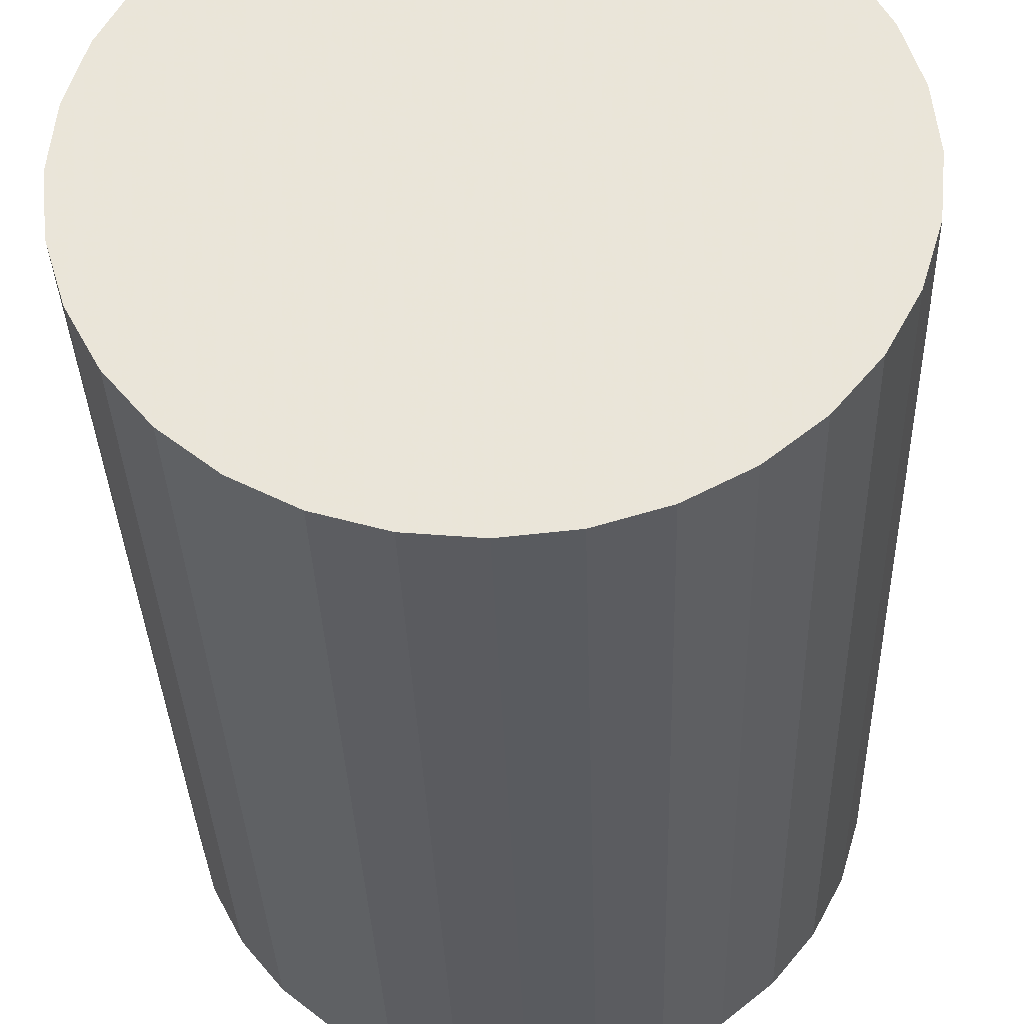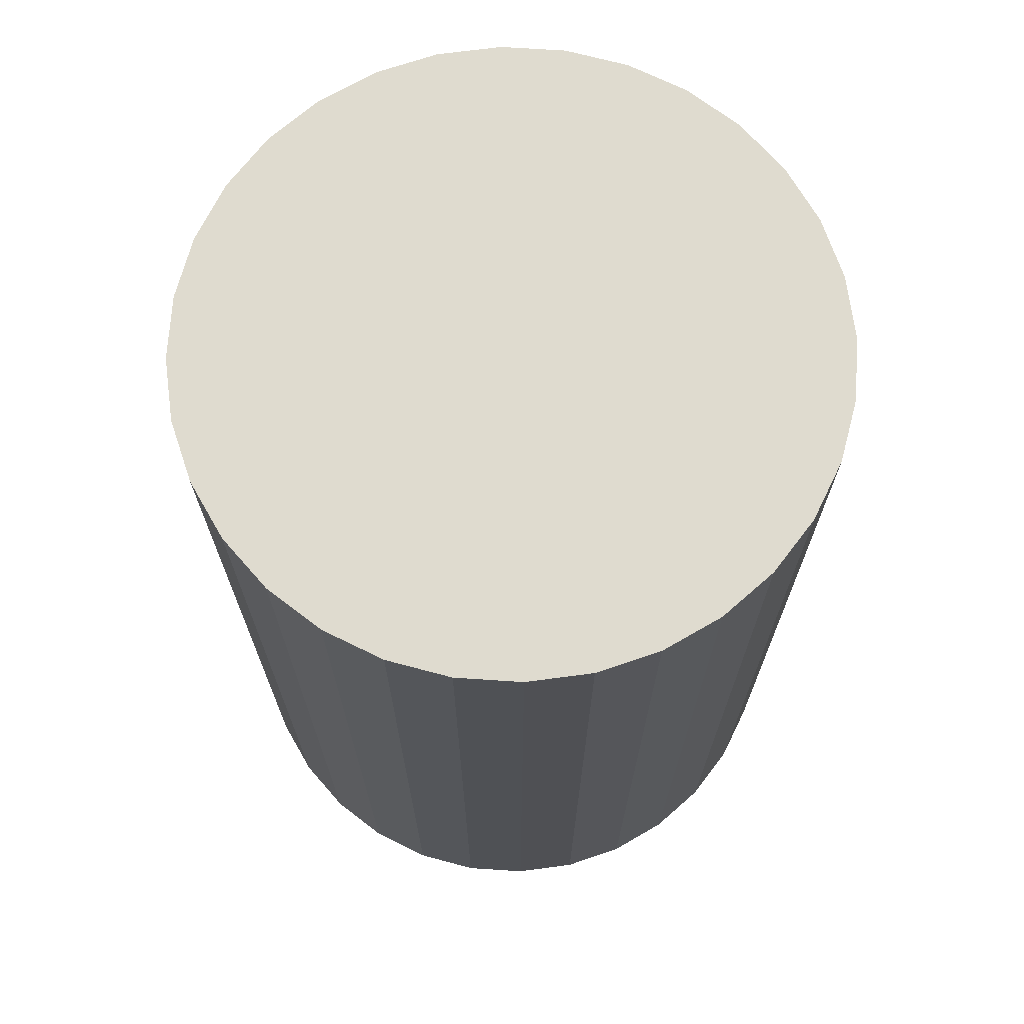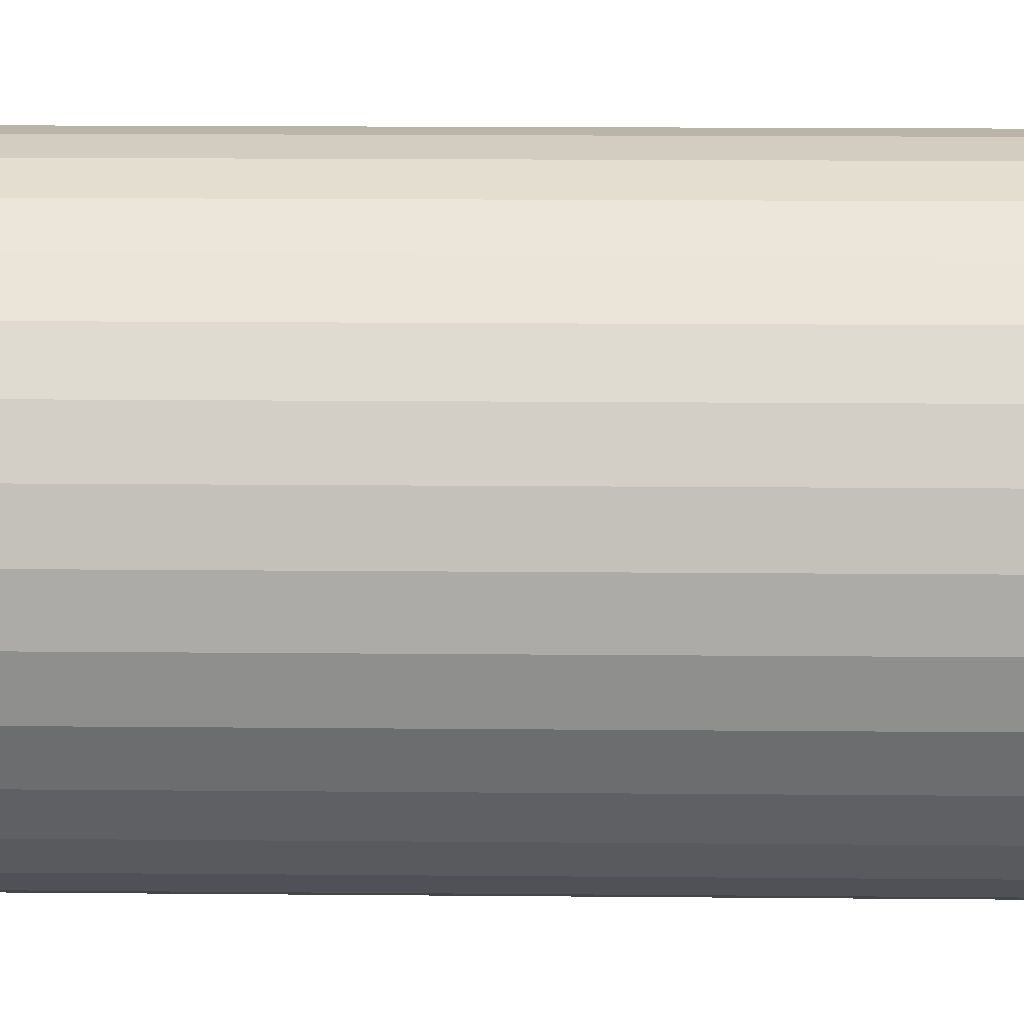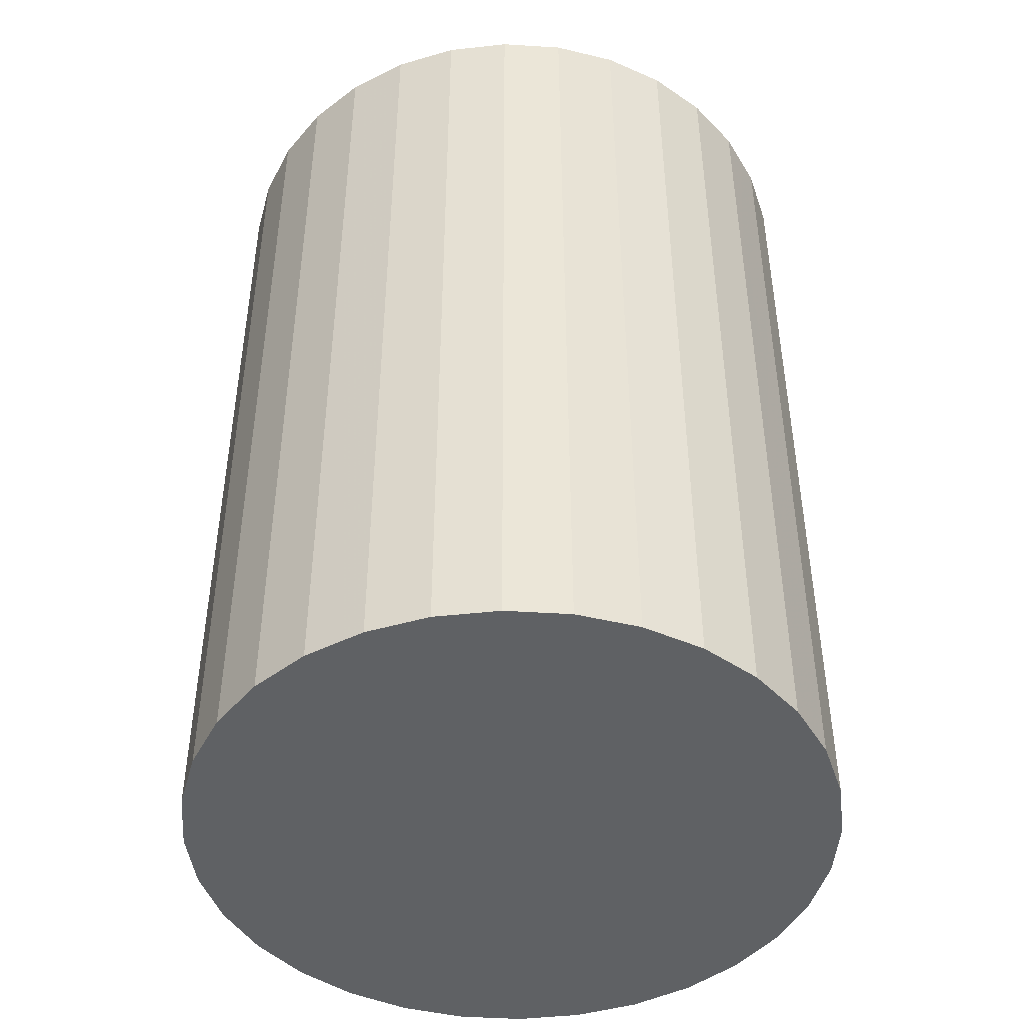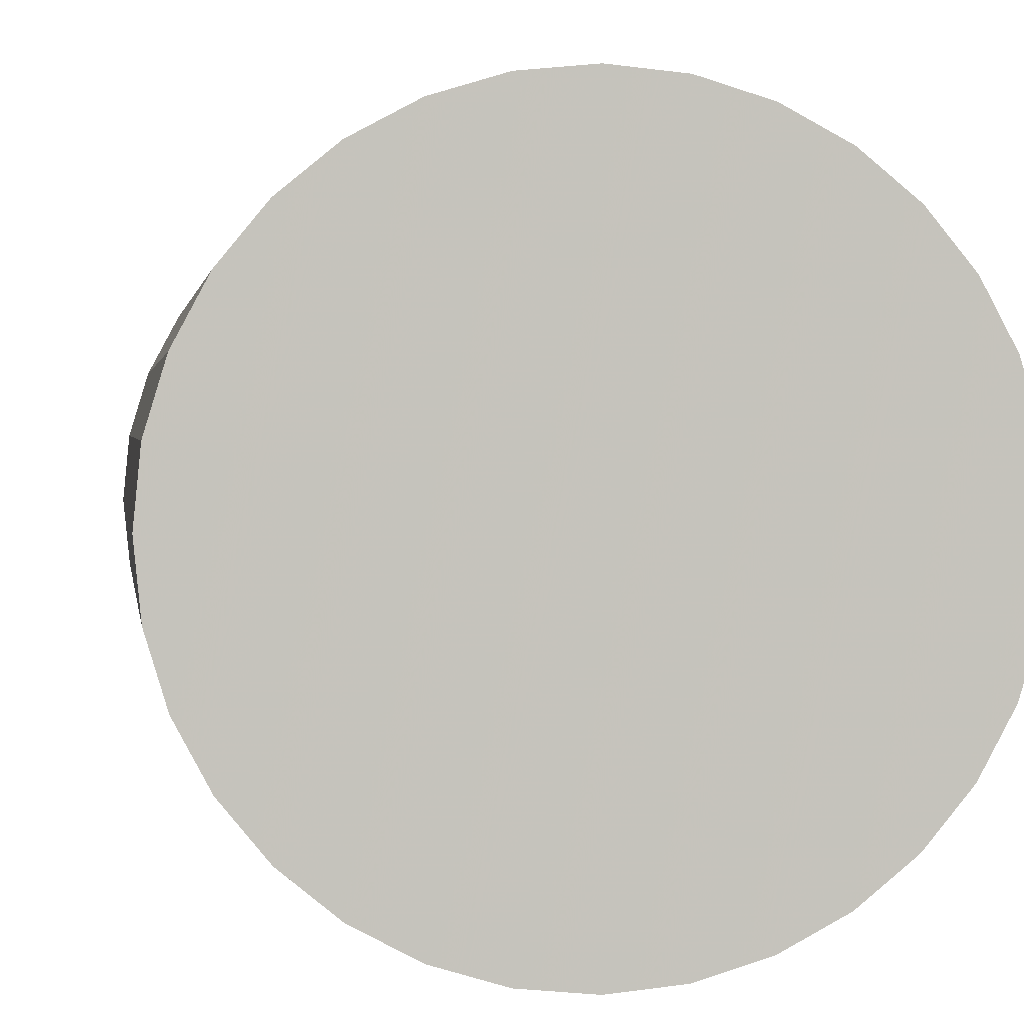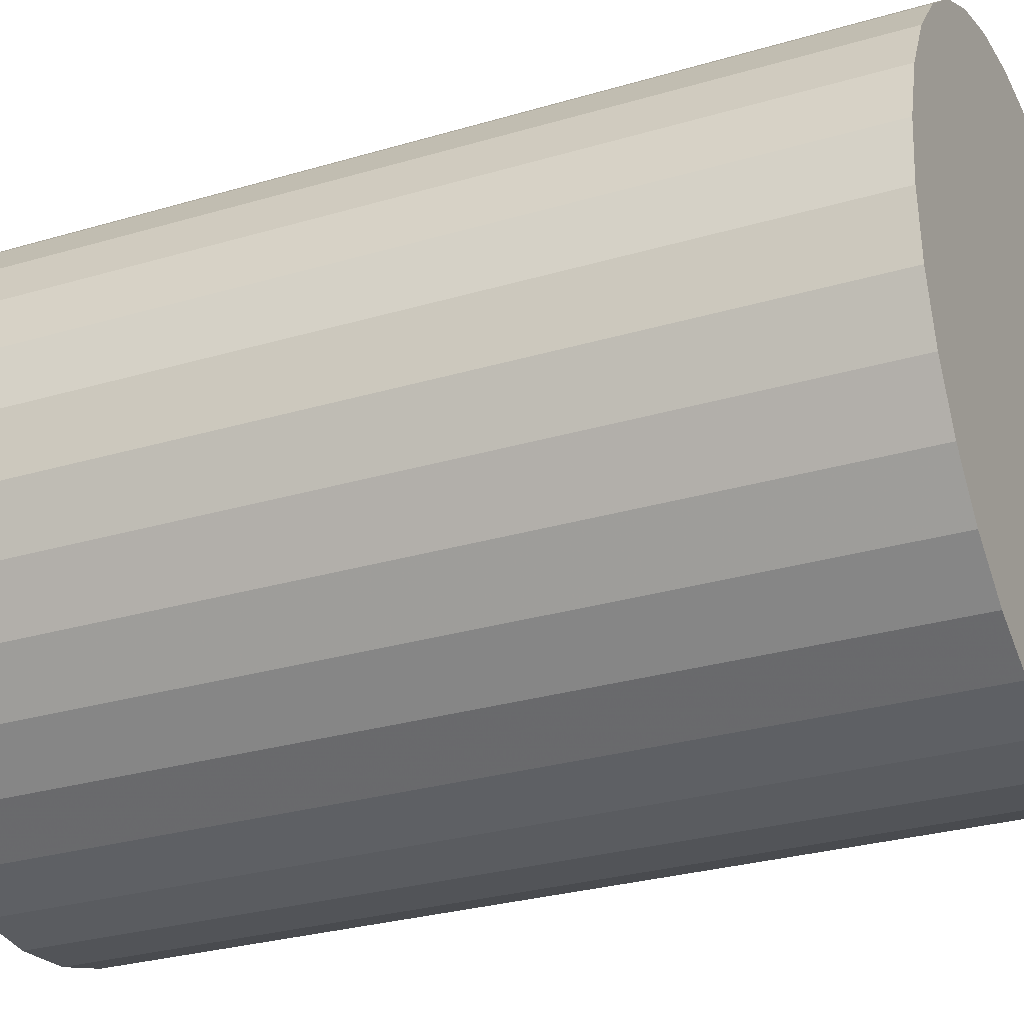
<metadata>
{"format":"obj","ext":"obj","renderer":"f3d","projection":"perspective","resolution":1024,"background":"white","views":[{"elev":-33.6,"azim":1.8,"up":"+Y"},{"elev":70.3,"azim":-159.4,"up":"+Z"},{"elev":19.1,"azim":-89.1,"up":"+Y"},{"elev":-45.7,"azim":-99.7,"up":"+Z"},{"elev":1.7,"azim":-7.9,"up":"+Y"},{"elev":-28.6,"azim":114.1,"up":"+Y"}]}
</metadata>
<code>
v 0 0 -0.03409
v 0.02419 0 -0.03409
v 0.02419 0 0.03409
v 0 0 0.03409
v 0.02373 0.00472 -0.03409
v 0.02373 0.00472 0.03409
v 0.02235 0.009258 -0.03409
v 0.02235 0.009258 0.03409
v 0.02012 0.01344 -0.03409
v 0.02012 0.01344 0.03409
v 0.01711 0.01711 -0.03409
v 0.01711 0.01711 0.03409
v 0.01344 0.02012 -0.03409
v 0.01344 0.02012 0.03409
v 0.009258 0.02235 -0.03409
v 0.009258 0.02235 0.03409
v 0.00472 0.02373 -0.03409
v 0.00472 0.02373 0.03409
v 0 0.02419 -0.03409
v 0 0.02419 0.03409
v -0.00472 0.02373 -0.03409
v -0.00472 0.02373 0.03409
v -0.009258 0.02235 -0.03409
v -0.009258 0.02235 0.03409
v -0.01344 0.02012 -0.03409
v -0.01344 0.02012 0.03409
v -0.01711 0.01711 -0.03409
v -0.01711 0.01711 0.03409
v -0.02012 0.01344 -0.03409
v -0.02012 0.01344 0.03409
v -0.02235 0.009258 -0.03409
v -0.02235 0.009258 0.03409
v -0.02373 0.00472 -0.03409
v -0.02373 0.00472 0.03409
v -0.02419 0 -0.03409
v -0.02419 0 0.03409
v -0.02373 -0.00472 -0.03409
v -0.02373 -0.00472 0.03409
v -0.02235 -0.009258 -0.03409
v -0.02235 -0.009258 0.03409
v -0.02012 -0.01344 -0.03409
v -0.02012 -0.01344 0.03409
v -0.01711 -0.01711 -0.03409
v -0.01711 -0.01711 0.03409
v -0.01344 -0.02012 -0.03409
v -0.01344 -0.02012 0.03409
v -0.009258 -0.02235 -0.03409
v -0.009258 -0.02235 0.03409
v -0.00472 -0.02373 -0.03409
v -0.00472 -0.02373 0.03409
v -0 -0.02419 -0.03409
v -0 -0.02419 0.03409
v 0.00472 -0.02373 -0.03409
v 0.00472 -0.02373 0.03409
v 0.009258 -0.02235 -0.03409
v 0.009258 -0.02235 0.03409
v 0.01344 -0.02012 -0.03409
v 0.01344 -0.02012 0.03409
v 0.01711 -0.01711 -0.03409
v 0.01711 -0.01711 0.03409
v 0.02012 -0.01344 -0.03409
v 0.02012 -0.01344 0.03409
v 0.02235 -0.009258 -0.03409
v 0.02235 -0.009258 0.03409
v 0.02373 -0.00472 -0.03409
v 0.02373 -0.00472 0.03409
f 2 1 5
f 2 5 3
f 3 5 6
f 3 6 4
f 5 1 7
f 5 7 6
f 6 7 8
f 6 8 4
f 7 1 9
f 7 9 8
f 8 9 10
f 8 10 4
f 9 1 11
f 9 11 10
f 10 11 12
f 10 12 4
f 11 1 13
f 11 13 12
f 12 13 14
f 12 14 4
f 13 1 15
f 13 15 14
f 14 15 16
f 14 16 4
f 15 1 17
f 15 17 16
f 16 17 18
f 16 18 4
f 17 1 19
f 17 19 18
f 18 19 20
f 18 20 4
f 19 1 21
f 19 21 20
f 20 21 22
f 20 22 4
f 21 1 23
f 21 23 22
f 22 23 24
f 22 24 4
f 23 1 25
f 23 25 24
f 24 25 26
f 24 26 4
f 25 1 27
f 25 27 26
f 26 27 28
f 26 28 4
f 27 1 29
f 27 29 28
f 28 29 30
f 28 30 4
f 29 1 31
f 29 31 30
f 30 31 32
f 30 32 4
f 31 1 33
f 31 33 32
f 32 33 34
f 32 34 4
f 33 1 35
f 33 35 34
f 34 35 36
f 34 36 4
f 35 1 37
f 35 37 36
f 36 37 38
f 36 38 4
f 37 1 39
f 37 39 38
f 38 39 40
f 38 40 4
f 39 1 41
f 39 41 40
f 40 41 42
f 40 42 4
f 41 1 43
f 41 43 42
f 42 43 44
f 42 44 4
f 43 1 45
f 43 45 44
f 44 45 46
f 44 46 4
f 45 1 47
f 45 47 46
f 46 47 48
f 46 48 4
f 47 1 49
f 47 49 48
f 48 49 50
f 48 50 4
f 49 1 51
f 49 51 50
f 50 51 52
f 50 52 4
f 51 1 53
f 51 53 52
f 52 53 54
f 52 54 4
f 53 1 55
f 53 55 54
f 54 55 56
f 54 56 4
f 55 1 57
f 55 57 56
f 56 57 58
f 56 58 4
f 57 1 59
f 57 59 58
f 58 59 60
f 58 60 4
f 59 1 61
f 59 61 60
f 60 61 62
f 60 62 4
f 61 1 63
f 61 63 62
f 62 63 64
f 62 64 4
f 63 1 65
f 63 65 64
f 64 65 66
f 64 66 4
f 65 1 2
f 65 2 66
f 66 2 3
f 66 3 4

</code>
